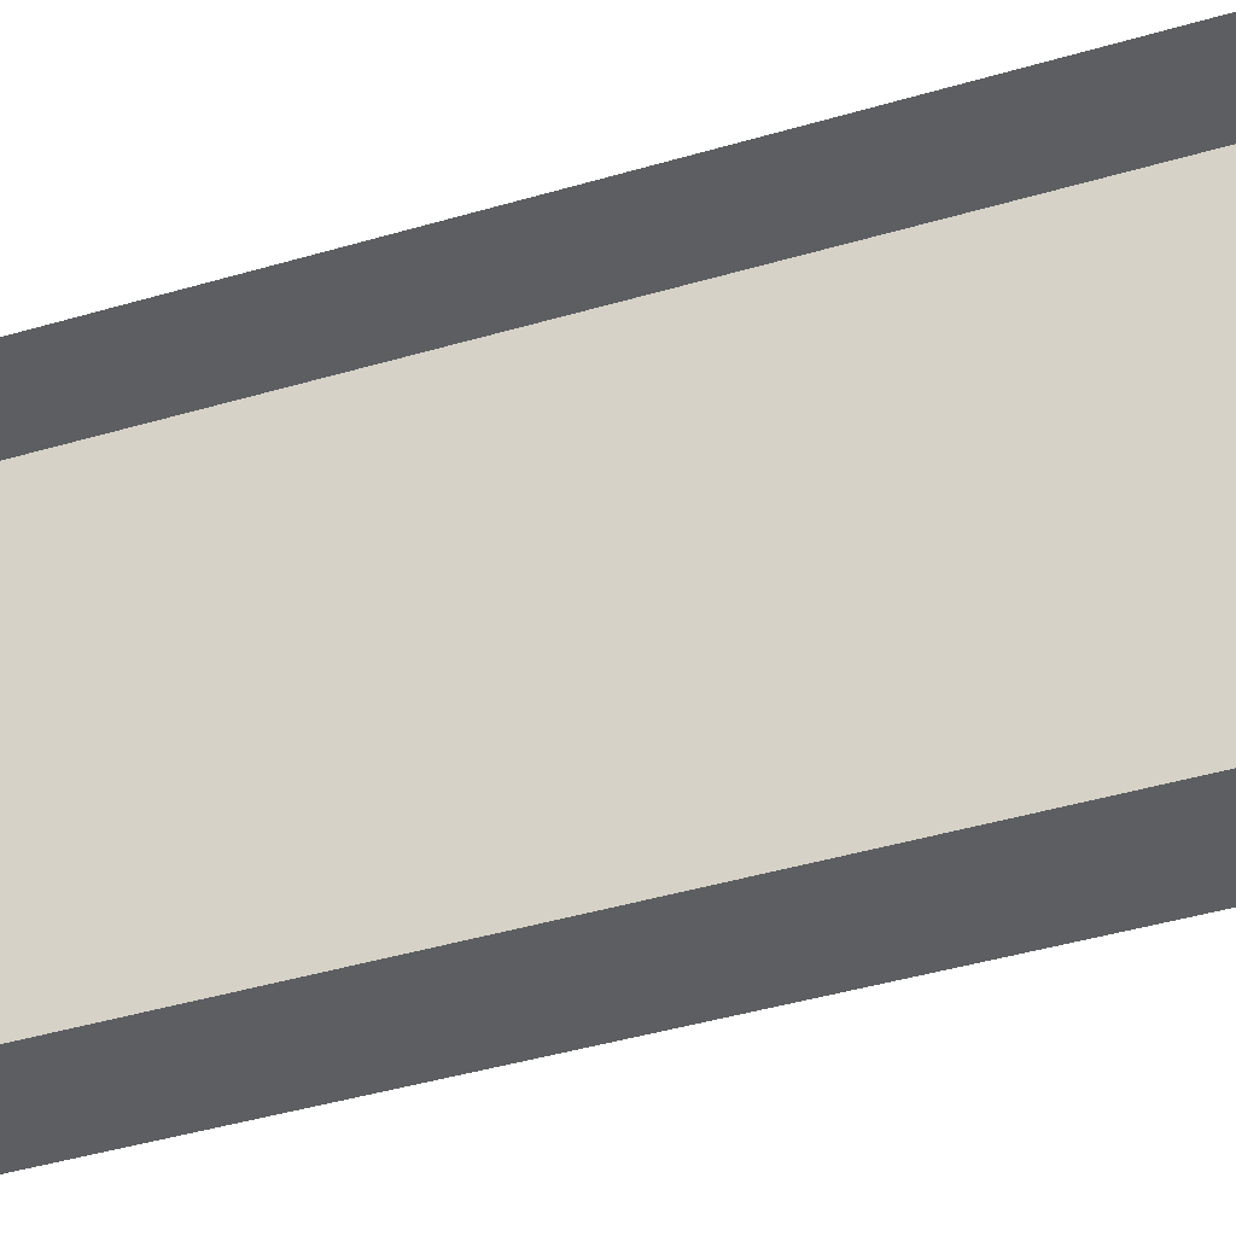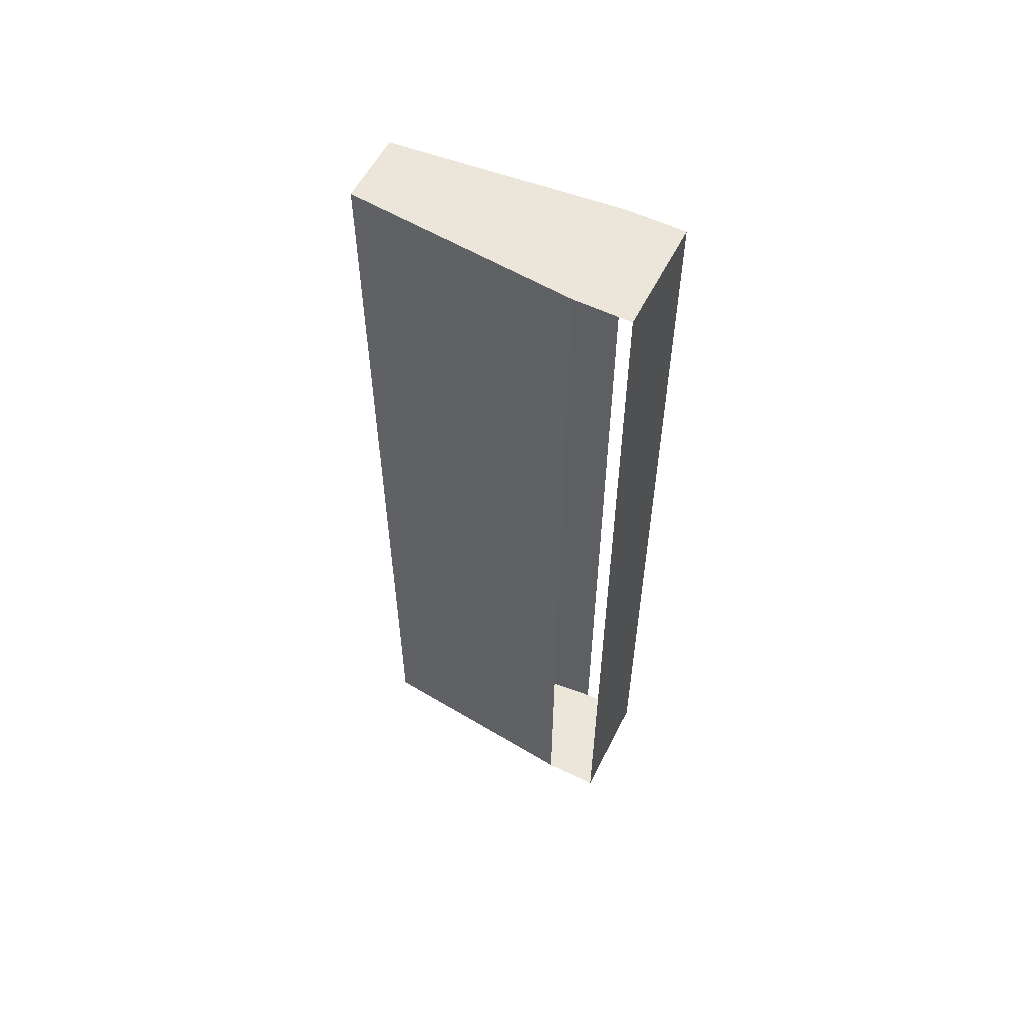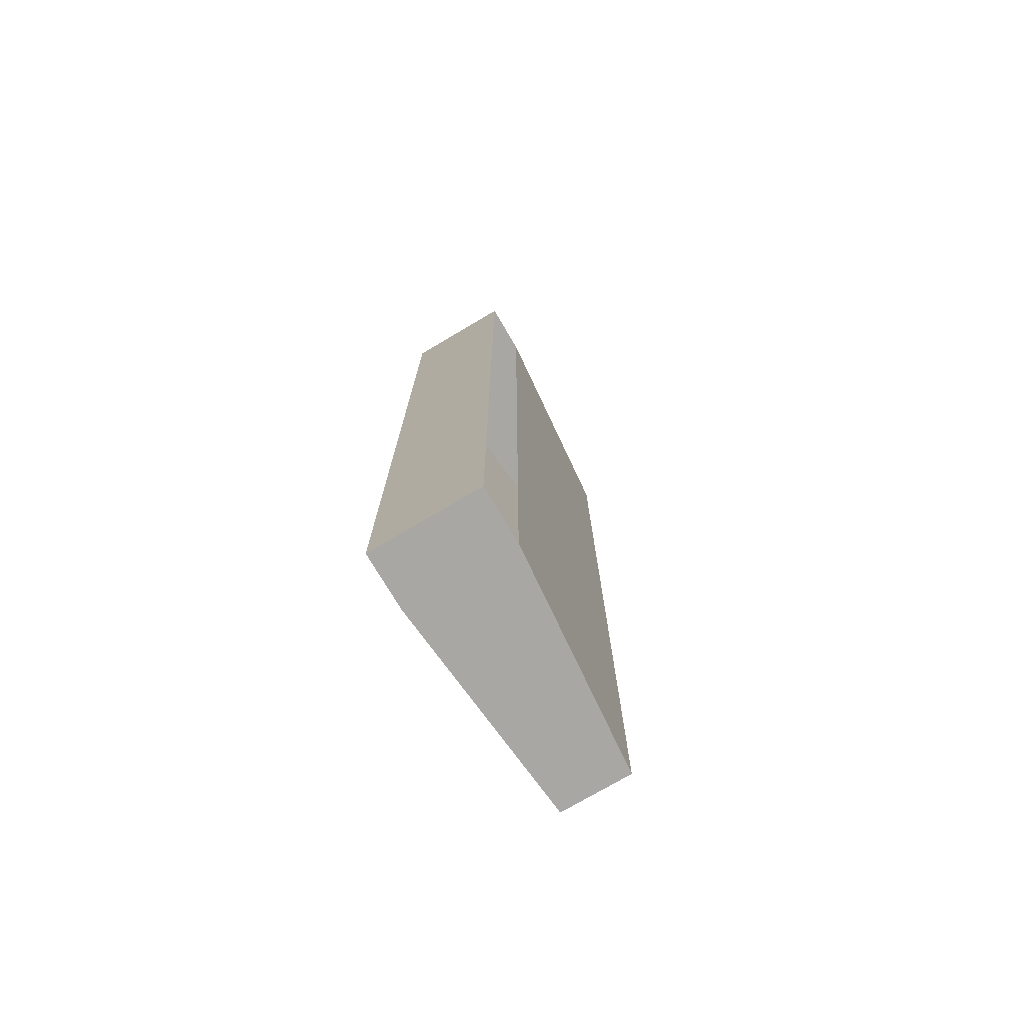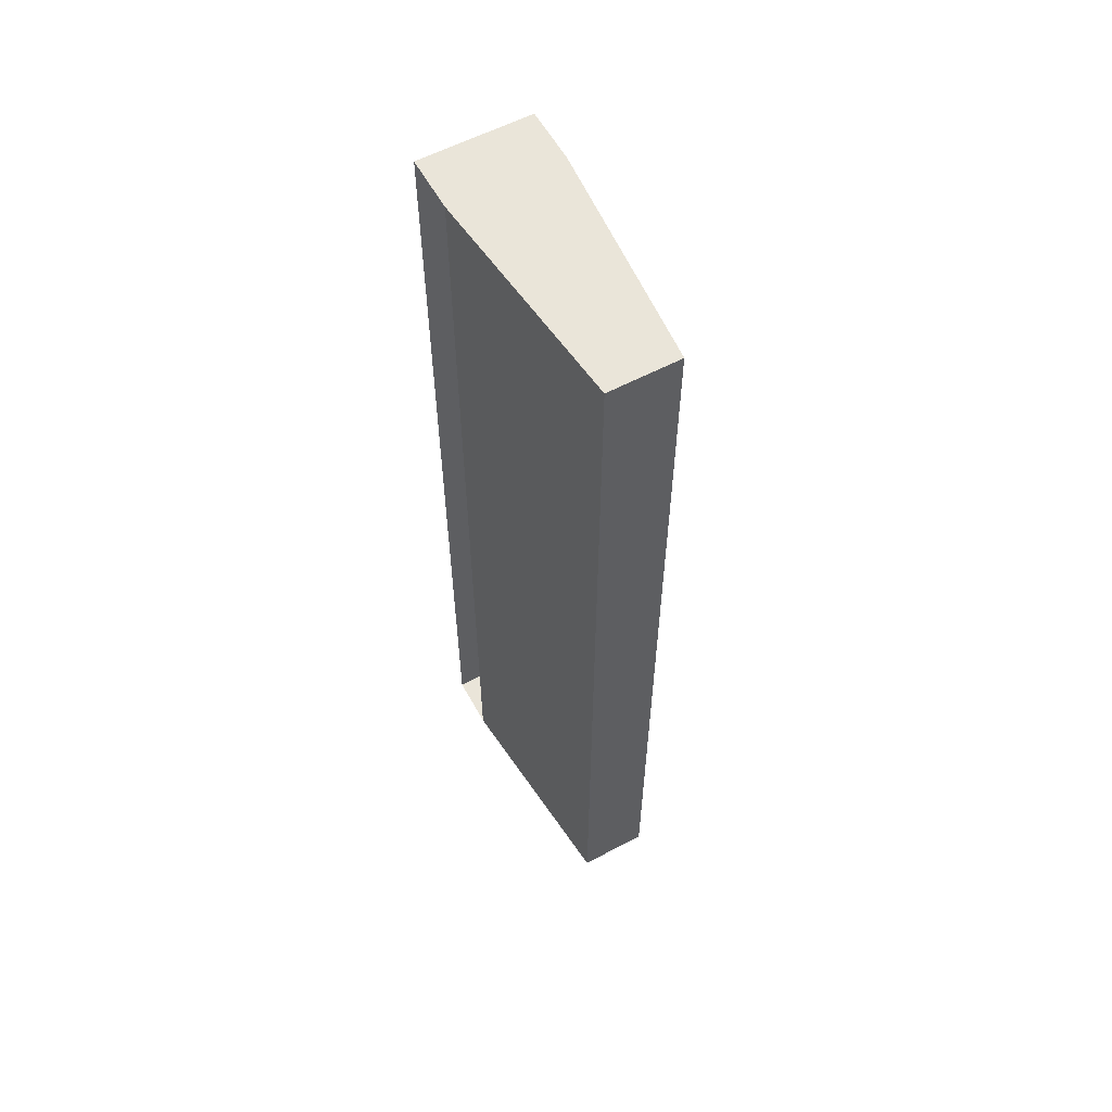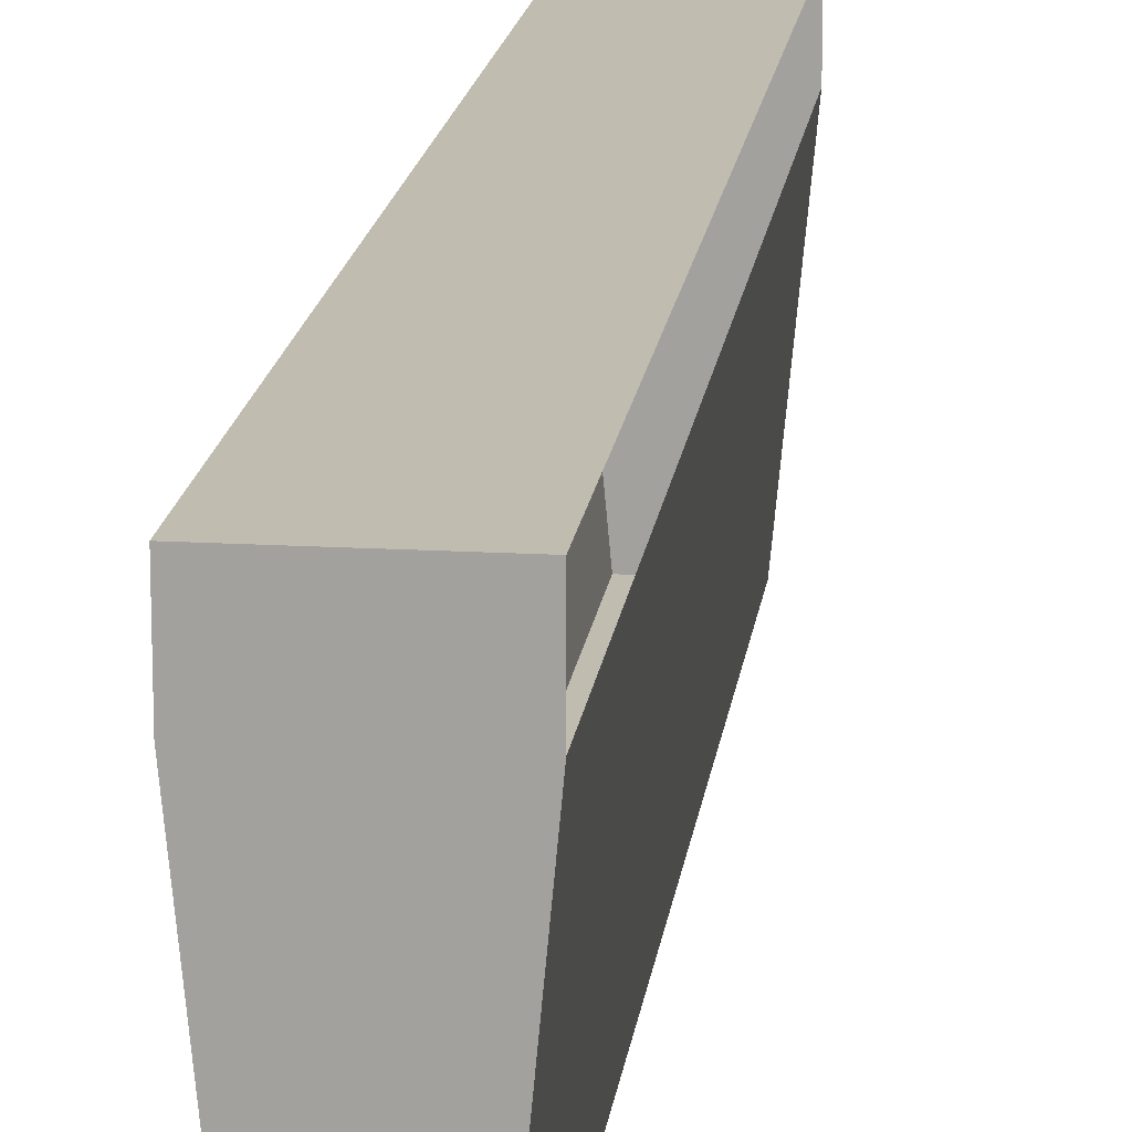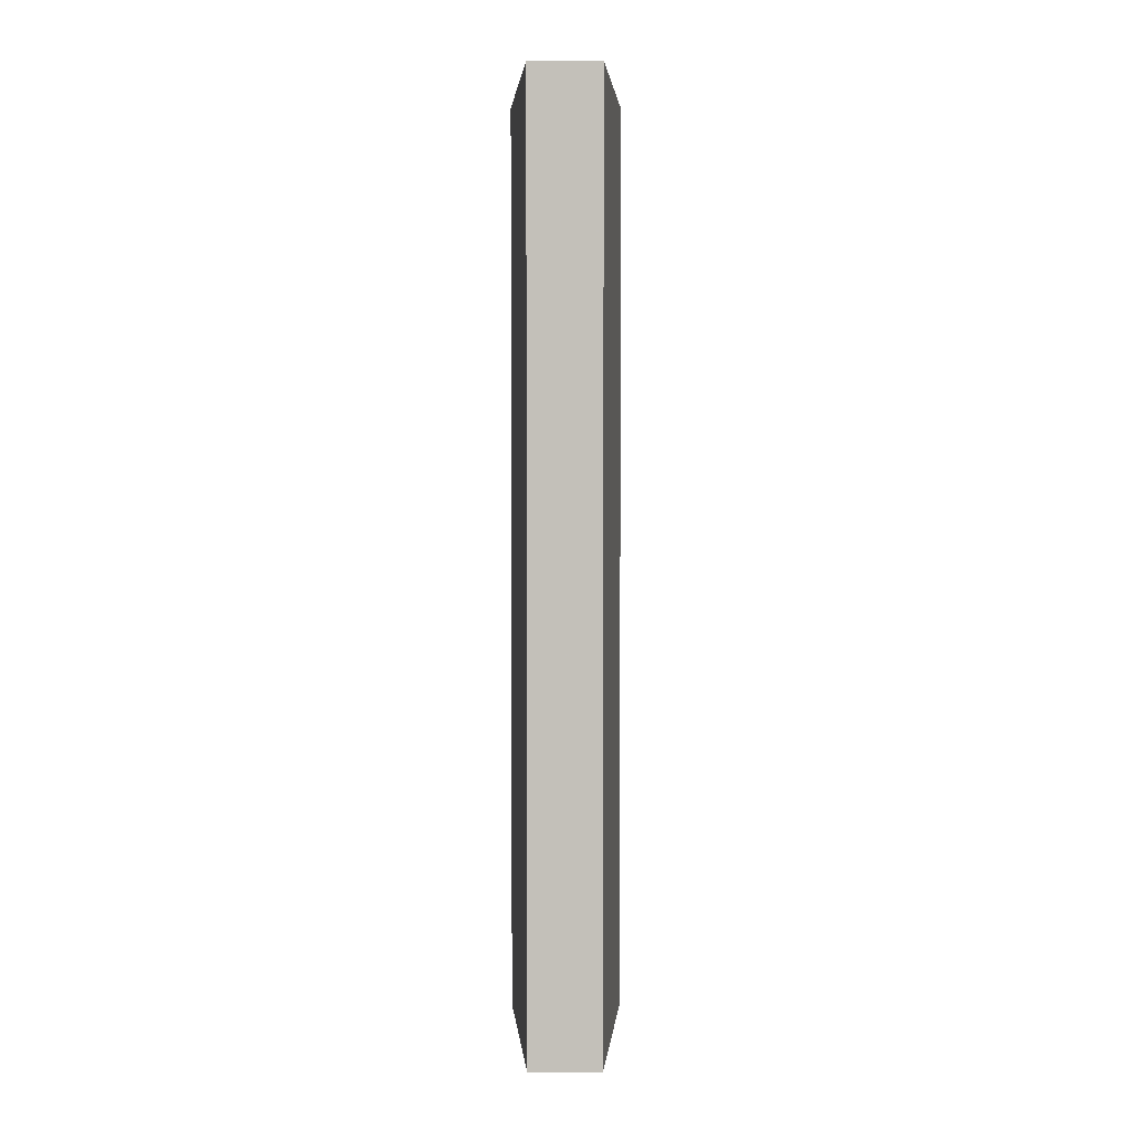
<metadata>
{"format":"obj","ext":"obj","renderer":"f3d","projection":"perspective","resolution":1024,"background":"white","views":[{"elev":-37.4,"azim":-68.5,"up":"+Y"},{"elev":57.0,"azim":116.6,"up":"+Z"},{"elev":-74.6,"azim":-149.4,"up":"+Z"},{"elev":58.5,"azim":-28.7,"up":"+Z"},{"elev":16.4,"azim":6.9,"up":"+Y"},{"elev":2.8,"azim":0.2,"up":"+Z"}]}
</metadata>
<code>
v -0.1 0.05 -0.825
v 0.1 0.05 -0.825
v 0.1 0.05 0.825
v -0.1 0.05 0.825
v 0.1 0.05 0.825
v 0.1 -0.05 0.825
v -0.1 -0.05 0.825
v -0.1 0.05 0.825
v -0.1 0.05 -0.825
v -0.1 -0.05 -0.825
v 0.1 -0.05 -0.825
v 0.1 0.05 -0.825
v -0.0625 -0.45 0.825
v 0.0625 -0.45 0.825
v 0.1 -0.05 0.825
v -0.1 -0.05 0.825
v -0.1 -0.05 0.825
v -0.1 -0.05 -0.825
v -0.0625 -0.45 -0.825
v -0.0625 -0.45 0.825
v 0.0625 -0.45 0.825
v 0.0625 -0.45 -0.825
v 0.1 -0.05 -0.825
v 0.1 -0.05 0.825
v -0.1 -0.05 -0.825
v 0.1 -0.05 -0.825
v 0.0625 -0.45 -0.825
v -0.0625 -0.45 -0.825
v 0.0625 -0.45 0.825
v 0.0625 -0.45 -0.825
v -0.0625 -0.45 -0.825
v -0.0625 -0.45 0.825
g mesh6506972
f 1 3 2
f 3 1 4
f 5 7 6
f 7 5 8
f 9 11 10
f 11 9 12
f 13 14 15
f 15 16 13
f 17 18 19
f 19 20 17
f 21 22 23
f 23 24 21
f 25 26 27
f 27 28 25
g mesh6506974
f 29 31 30
f 31 29 32

</code>
